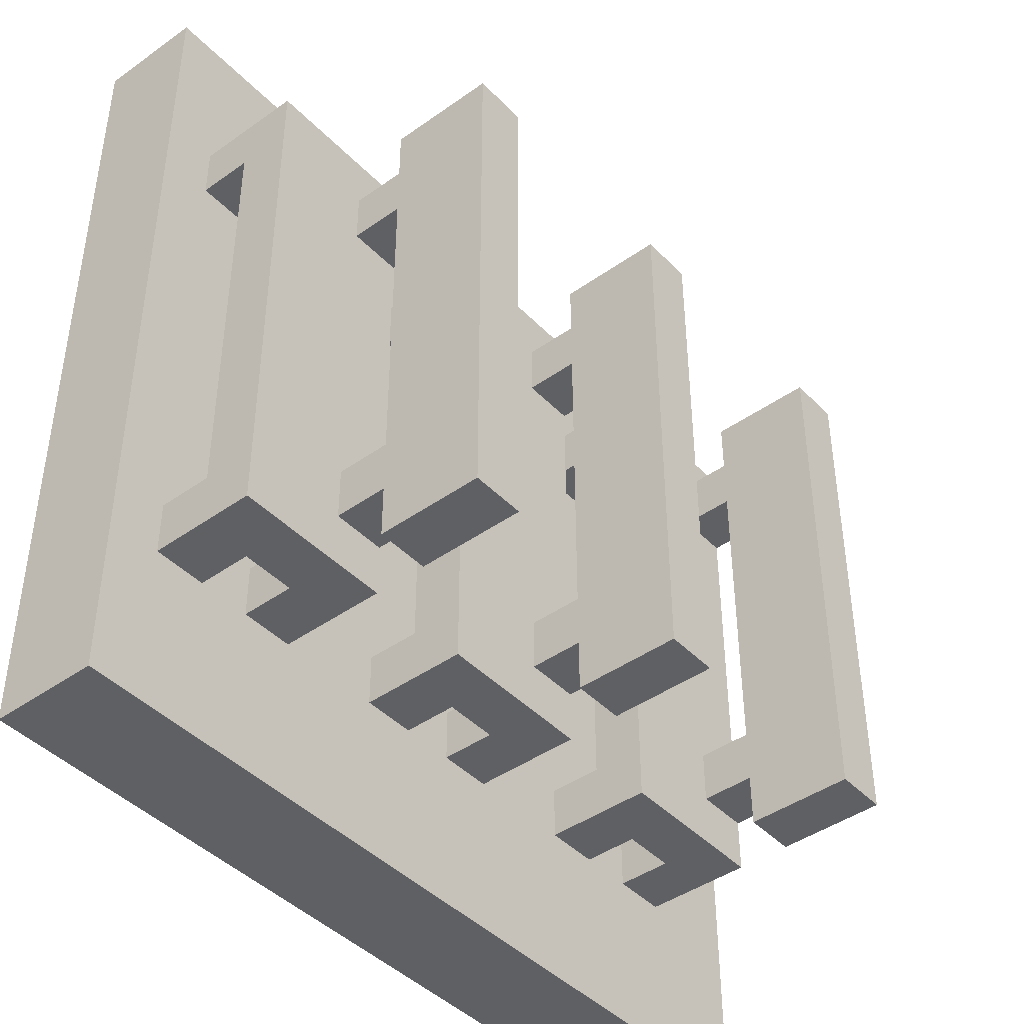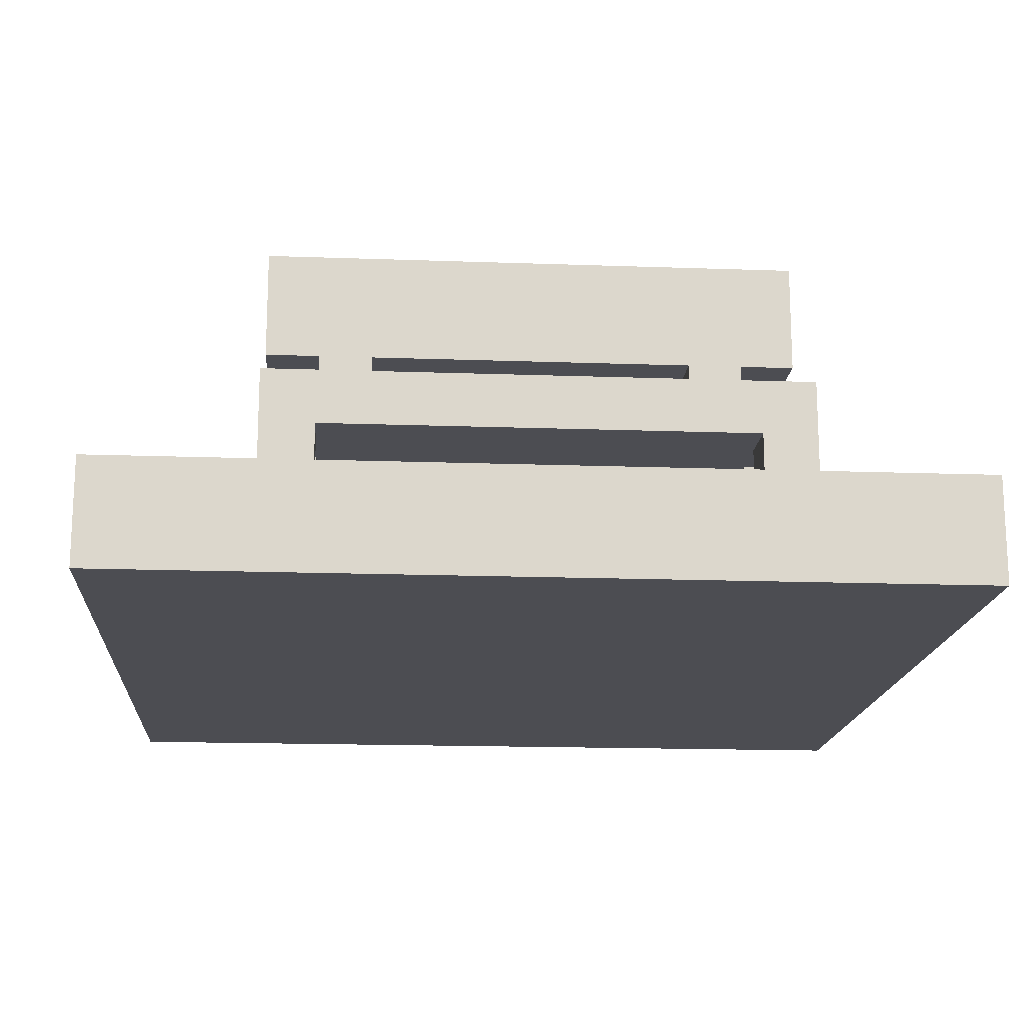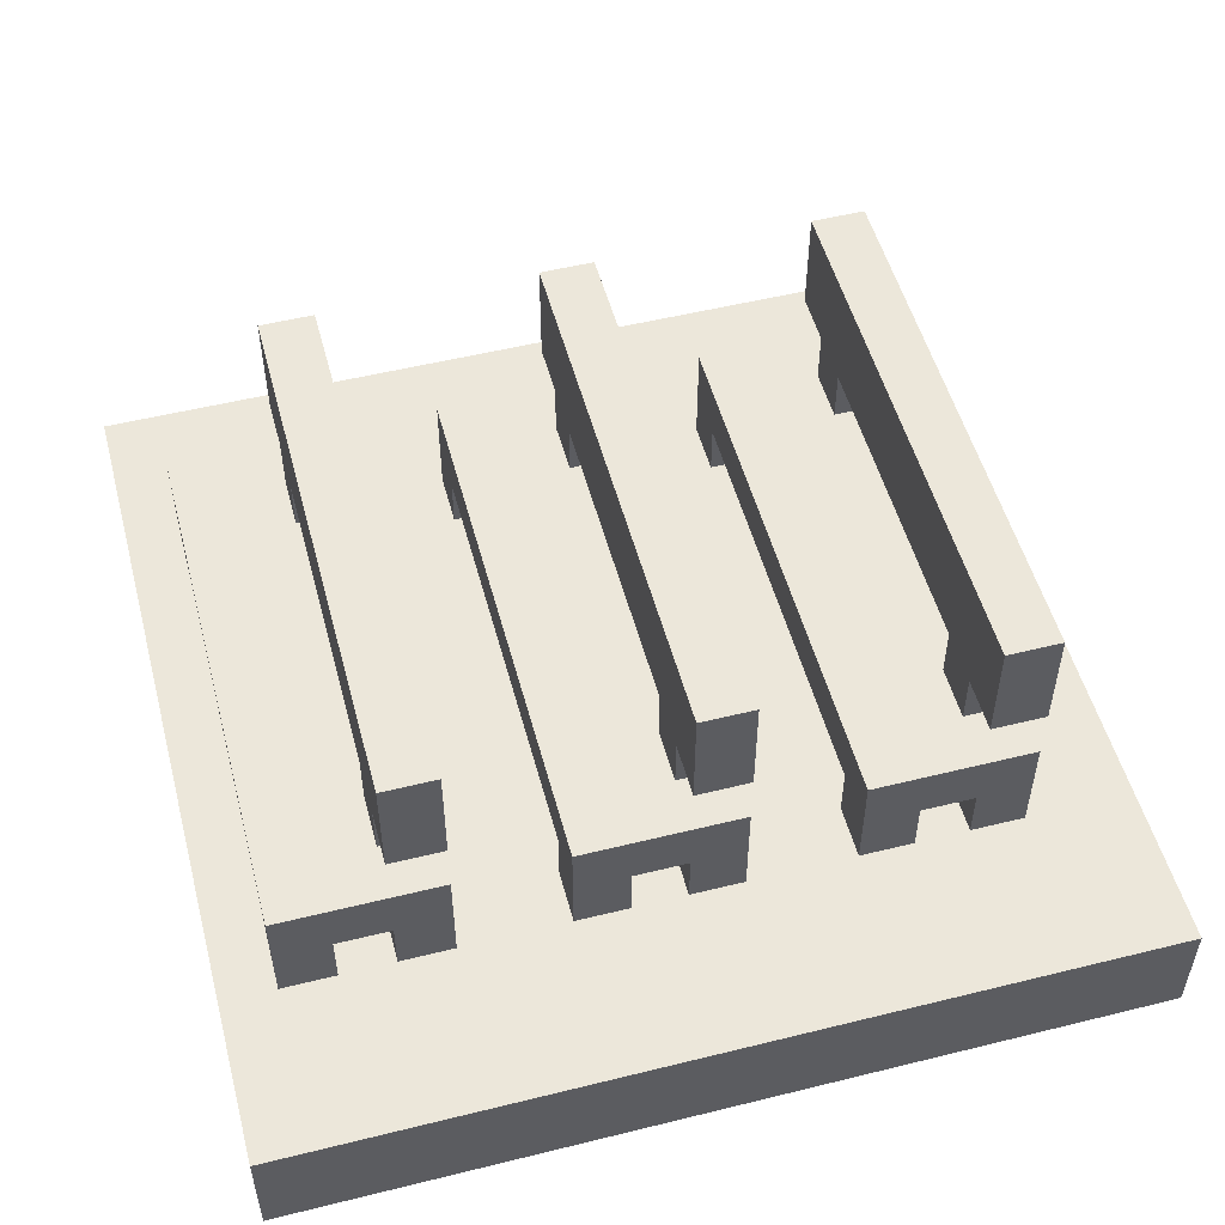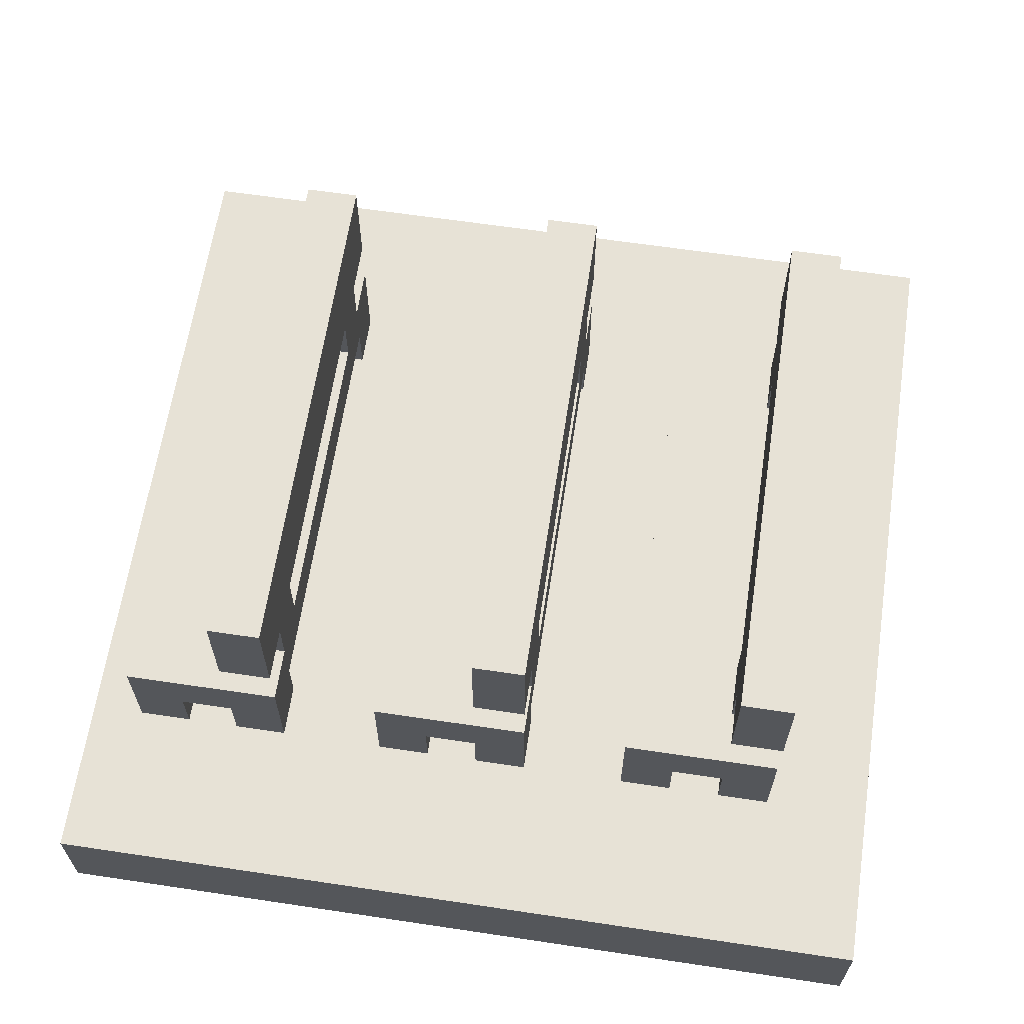
<metadata>
{"format":"obj","ext":"obj","renderer":"f3d","projection":"perspective","resolution":1024,"background":"white","views":[{"elev":-43.3,"azim":130.0,"up":"+Z"},{"elev":-16.4,"azim":85.8,"up":"+Y"},{"elev":52.4,"azim":165.1,"up":"+Y"},{"elev":63.7,"azim":-171.4,"up":"+Y"}]}
</metadata>
<code>
g YAVD_Tiles-45
v -8 0 8
v -8 0 -8
v -8 1 8
v -8 1 5
v -8 1 1
v -8 1 -3
v -8 1 -5
v -8 1 -8
v -8 2 8
v -8 2 5
v -8 2 1
v -8 2 -3
v -8 2 -5
v -8 2 -8
v -6 2 5
v -6 2 4
v -6 2 -4
v -6 2 -5
v -6 3 4
v -6 3 -4
v -6 4 5
v -6 4 4
v -6 4 3
v -6 4 -3
v -6 4 -4
v -6 4 -5
v -6 5 5
v -6 5 4
v -6 5 3
v -6 5 -3
v -6 5 -4
v -6 5 -5
v -6 7 5
v -6 7 -5
v -4 2 5
v -4 2 4
v -4 2 -4
v -4 2 -5
v -4 3 5
v -4 3 4
v -4 3 -4
v -4 3 -5
v -1 2 5
v -1 2 4
v -1 2 -4
v -1 2 -5
v -1 3 4
v -1 3 -4
v -1 4 5
v -1 4 4
v -1 4 3
v -1 4 -3
v -1 4 -4
v -1 4 -5
v -1 5 5
v -1 5 4
v -1 5 3
v -1 5 -3
v -1 5 -4
v -1 5 -5
v -1 7 5
v -1 7 -5
v 1 2 5
v 1 2 4
v 1 2 -4
v 1 2 -5
v 1 3 5
v 1 3 4
v 1 3 -4
v 1 3 -5
v 4 2 5
v 4 2 4
v 4 2 -4
v 4 2 -5
v 4 3 4
v 4 3 -4
v 4 4 5
v 4 4 4
v 4 4 3
v 4 4 -3
v 4 4 -4
v 4 4 -5
v 4 5 5
v 4 5 4
v 4 5 3
v 4 5 -3
v 4 5 -4
v 4 5 -5
v 4 7 5
v 4 7 -5
v 6 2 5
v 6 2 4
v 6 2 -4
v 6 2 -5
v 6 3 5
v 6 3 4
v 6 3 -4
v 6 3 -5
v -5 2 5
v -5 2 4
v -5 2 -4
v -5 2 -5
v -5 3 5
v -5 3 4
v -5 3 -4
v -5 3 -5
v -5 4 4
v -5 4 3
v -5 4 -3
v -5 4 -4
v -5 5 5
v -5 5 4
v -5 5 3
v -5 5 -3
v -5 5 -4
v -5 5 -5
v -5 7 5
v -5 7 -5
v -3 2 5
v -3 2 4
v -3 2 -4
v -3 2 -5
v -3 3 4
v -3 3 -4
v -3 4 5
v -3 4 -5
v 0 2 5
v 0 2 4
v 0 2 -4
v 0 2 -5
v 0 3 5
v 0 3 4
v 0 3 -4
v 0 3 -5
v 0 4 4
v 0 4 3
v 0 4 -3
v 0 4 -4
v 0 5 5
v 0 5 4
v 0 5 3
v 0 5 -3
v 0 5 -4
v 0 5 -5
v 0 7 5
v 0 7 -5
v 2 2 5
v 2 2 4
v 2 2 -4
v 2 2 -5
v 2 3 4
v 2 3 -4
v 2 4 5
v 2 4 -5
v 5 2 5
v 5 2 4
v 5 2 -4
v 5 2 -5
v 5 3 5
v 5 3 4
v 5 3 -4
v 5 3 -5
v 5 4 4
v 5 4 3
v 5 4 -3
v 5 4 -4
v 5 5 5
v 5 5 4
v 5 5 3
v 5 5 -3
v 5 5 -4
v 5 5 -5
v 5 7 5
v 5 7 -5
v 7 2 5
v 7 2 4
v 7 2 -4
v 7 2 -5
v 7 3 4
v 7 3 -4
v 7 4 5
v 7 4 -5
v 8 0 8
v 8 0 -8
v 8 1 8
v 8 1 7
v 8 1 -7
v 8 1 -8
v 8 2 8
v 8 2 7
v 8 2 -7
v 8 2 -8
v -8 0 8
v -8 1 8
v -8 2 8
v -5 1 8
v -5 2 8
v 0 1 8
v 0 2 8
v 2 1 8
v 2 2 8
v 5 1 8
v 5 2 8
v 8 0 8
v 8 1 8
v 8 2 8
v -6 2 5
v -6 4 5
v -6 5 5
v -6 7 5
v -5 2 5
v -5 3 5
v -5 5 5
v -5 7 5
v -4 2 5
v -4 3 5
v -3 2 5
v -3 4 5
v -1 2 5
v -1 4 5
v -1 5 5
v -1 7 5
v 0 2 5
v 0 3 5
v 0 5 5
v 0 7 5
v 1 2 5
v 1 3 5
v 2 2 5
v 2 4 5
v 4 2 5
v 4 4 5
v 4 5 5
v 4 7 5
v 5 2 5
v 5 3 5
v 5 5 5
v 5 7 5
v 6 2 5
v 6 3 5
v 7 2 5
v 7 4 5
v -6 4 4
v -6 5 4
v -5 4 4
v -5 5 4
v -1 4 4
v -1 5 4
v 0 4 4
v 0 5 4
v 4 4 4
v 4 5 4
v 5 4 4
v 5 5 4
v -6 4 -3
v -6 5 -3
v -5 4 -3
v -5 5 -3
v -1 4 -3
v -1 5 -3
v 0 4 -3
v 0 5 -3
v 4 4 -3
v 4 5 -3
v 5 4 -3
v 5 5 -3
v -6 2 -4
v -6 3 -4
v -5 2 -4
v -5 3 -4
v -4 2 -4
v -4 3 -4
v -3 2 -4
v -3 3 -4
v -1 2 -4
v -1 3 -4
v 0 2 -4
v 0 3 -4
v 1 2 -4
v 1 3 -4
v 2 2 -4
v 2 3 -4
v 4 2 -4
v 4 3 -4
v 5 2 -4
v 5 3 -4
v 6 2 -4
v 6 3 -4
v 7 2 -4
v 7 3 -4
v -6 2 4
v -6 3 4
v -5 2 4
v -5 3 4
v -4 2 4
v -4 3 4
v -3 2 4
v -3 3 4
v -1 2 4
v -1 3 4
v 0 2 4
v 0 3 4
v 1 2 4
v 1 3 4
v 2 2 4
v 2 3 4
v 4 2 4
v 4 3 4
v 5 2 4
v 5 3 4
v 6 2 4
v 6 3 4
v 7 2 4
v 7 3 4
v -6 4 3
v -6 5 3
v -5 4 3
v -5 5 3
v -1 4 3
v -1 5 3
v 0 4 3
v 0 5 3
v 4 4 3
v 4 5 3
v 5 4 3
v 5 5 3
v -6 4 -4
v -6 5 -4
v -5 4 -4
v -5 5 -4
v -1 4 -4
v -1 5 -4
v 0 4 -4
v 0 5 -4
v 4 4 -4
v 4 5 -4
v 5 4 -4
v 5 5 -4
v -6 2 -5
v -6 4 -5
v -6 5 -5
v -6 7 -5
v -5 2 -5
v -5 3 -5
v -5 5 -5
v -5 7 -5
v -4 2 -5
v -4 3 -5
v -3 2 -5
v -3 4 -5
v -1 2 -5
v -1 4 -5
v -1 5 -5
v -1 7 -5
v 0 2 -5
v 0 3 -5
v 0 5 -5
v 0 7 -5
v 1 2 -5
v 1 3 -5
v 2 2 -5
v 2 4 -5
v 4 2 -5
v 4 4 -5
v 4 5 -5
v 4 7 -5
v 5 2 -5
v 5 3 -5
v 5 5 -5
v 5 7 -5
v 6 2 -5
v 6 3 -5
v 7 2 -5
v 7 4 -5
v -8 0 -8
v -8 1 -8
v -8 2 -8
v -5 1 -8
v -5 2 -8
v 0 1 -8
v 0 2 -8
v 2 1 -8
v 2 2 -8
v 5 1 -8
v 5 2 -8
v 8 0 -8
v 8 1 -8
v 8 2 -8
v -8 0 8
v 8 0 8
v -8 0 -8
v 8 0 -8
v -5 3 5
v -4 3 5
v 0 3 5
v 1 3 5
v 5 3 5
v 6 3 5
v -6 3 4
v -5 3 4
v -4 3 4
v -3 3 4
v -1 3 4
v 0 3 4
v 1 3 4
v 2 3 4
v 4 3 4
v 5 3 4
v 6 3 4
v 7 3 4
v -6 3 -4
v -5 3 -4
v -4 3 -4
v -3 3 -4
v -1 3 -4
v 0 3 -4
v 1 3 -4
v 2 3 -4
v 4 3 -4
v 5 3 -4
v 6 3 -4
v 7 3 -4
v -5 3 -5
v -4 3 -5
v 0 3 -5
v 1 3 -5
v 5 3 -5
v 6 3 -5
v -6 5 5
v -5 5 5
v -1 5 5
v 0 5 5
v 4 5 5
v 5 5 5
v -6 5 4
v -5 5 4
v -1 5 4
v 0 5 4
v 4 5 4
v 5 5 4
v -6 5 3
v -5 5 3
v -1 5 3
v 0 5 3
v 4 5 3
v 5 5 3
v -6 5 -3
v -5 5 -3
v -1 5 -3
v 0 5 -3
v 4 5 -3
v 5 5 -3
v -6 5 -4
v -5 5 -4
v -1 5 -4
v 0 5 -4
v 4 5 -4
v 5 5 -4
v -6 5 -5
v -5 5 -5
v -1 5 -5
v 0 5 -5
v 4 5 -5
v 5 5 -5
v -8 2 8
v -5 2 8
v 0 2 8
v 2 2 8
v 5 2 8
v 8 2 8
v -7 2 7
v -5 2 7
v 0 2 7
v 2 2 7
v 5 2 7
v 8 2 7
v -8 2 5
v -7 2 5
v -6 2 5
v -5 2 5
v -4 2 5
v -3 2 5
v -1 2 5
v 0 2 5
v 1 2 5
v 2 2 5
v 4 2 5
v 5 2 5
v 6 2 5
v 7 2 5
v -6 2 4
v -5 2 4
v -4 2 4
v -3 2 4
v -1 2 4
v 0 2 4
v 1 2 4
v 2 2 4
v 4 2 4
v 5 2 4
v 6 2 4
v 7 2 4
v -8 2 1
v -7 2 1
v -8 2 -3
v -7 2 -3
v -6 2 -4
v -5 2 -4
v -4 2 -4
v -3 2 -4
v -1 2 -4
v 0 2 -4
v 1 2 -4
v 2 2 -4
v 4 2 -4
v 5 2 -4
v 6 2 -4
v 7 2 -4
v -8 2 -5
v -7 2 -5
v -6 2 -5
v -5 2 -5
v -4 2 -5
v -3 2 -5
v -1 2 -5
v 0 2 -5
v 1 2 -5
v 2 2 -5
v 4 2 -5
v 5 2 -5
v 6 2 -5
v 7 2 -5
v -7 2 -7
v -5 2 -7
v 0 2 -7
v 2 2 -7
v 5 2 -7
v 8 2 -7
v -8 2 -8
v -5 2 -8
v 0 2 -8
v 2 2 -8
v 5 2 -8
v 8 2 -8
v -6 4 5
v -3 4 5
v -1 4 5
v 2 4 5
v 4 4 5
v 7 4 5
v -6 4 4
v -5 4 4
v -1 4 4
v 0 4 4
v 4 4 4
v 5 4 4
v -6 4 3
v -5 4 3
v -1 4 3
v 0 4 3
v 4 4 3
v 5 4 3
v -6 4 -3
v -5 4 -3
v -1 4 -3
v 0 4 -3
v 4 4 -3
v 5 4 -3
v -6 4 -4
v -5 4 -4
v -1 4 -4
v 0 4 -4
v 4 4 -4
v 5 4 -4
v -6 4 -5
v -3 4 -5
v -1 4 -5
v 2 4 -5
v 4 4 -5
v 7 4 -5
v -6 7 5
v -5 7 5
v -1 7 5
v 0 7 5
v 4 7 5
v 5 7 5
v -6 7 -5
v -5 7 -5
v -1 7 -5
v 0 7 -5
v 4 7 -5
v 5 7 -5
f 3 2 1
f 4 2 3
f 5 2 4
f 6 2 5
f 7 2 6
f 8 2 7
f 9 4 3
f 10 5 4
f 10 4 9
f 11 6 5
f 11 5 10
f 12 7 6
f 12 6 11
f 13 8 7
f 13 7 12
f 14 8 13
f 19 16 15
f 20 18 17
f 21 19 15
f 21 20 19
f 22 20 21
f 23 20 22
f 24 20 23
f 25 18 20
f 25 20 24
f 26 18 25
f 28 23 22
f 29 23 28
f 30 25 24
f 31 25 30
f 33 29 28
f 33 32 31
f 33 31 30
f 33 30 29
f 33 28 27
f 34 32 33
f 39 36 35
f 40 36 39
f 41 38 37
f 42 38 41
f 47 44 43
f 48 46 45
f 49 47 43
f 49 48 47
f 50 48 49
f 51 48 50
f 52 48 51
f 53 46 48
f 53 48 52
f 54 46 53
f 56 51 50
f 57 51 56
f 58 53 52
f 59 53 58
f 61 57 56
f 61 60 59
f 61 59 58
f 61 58 57
f 61 56 55
f 62 60 61
f 67 64 63
f 68 64 67
f 69 66 65
f 70 66 69
f 75 72 71
f 76 74 73
f 77 75 71
f 77 76 75
f 78 76 77
f 79 76 78
f 80 76 79
f 81 74 76
f 81 76 80
f 82 74 81
f 84 79 78
f 85 79 84
f 86 81 80
f 87 81 86
f 89 85 84
f 89 88 87
f 89 87 86
f 89 86 85
f 89 84 83
f 90 88 89
f 95 92 91
f 96 92 95
f 97 94 93
f 98 94 97
f 99 100 103
f 103 100 104
f 101 102 105
f 105 102 106
f 107 108 112
f 112 108 113
f 109 110 114
f 114 110 115
f 112 113 117
f 115 116 117
f 114 115 117
f 113 114 117
f 111 112 117
f 117 116 118
f 119 120 123
f 121 122 124
f 119 123 125
f 123 124 125
f 124 122 126
f 125 124 126
f 127 128 131
f 131 128 132
f 129 130 133
f 133 130 134
f 135 136 140
f 140 136 141
f 137 138 142
f 142 138 143
f 140 141 145
f 143 144 145
f 142 143 145
f 141 142 145
f 139 140 145
f 145 144 146
f 147 148 151
f 149 150 152
f 147 151 153
f 151 152 153
f 152 150 154
f 153 152 154
f 155 156 159
f 159 156 160
f 157 158 161
f 161 158 162
f 163 164 168
f 168 164 169
f 165 166 170
f 170 166 171
f 168 169 173
f 171 172 173
f 170 171 173
f 169 170 173
f 167 168 173
f 173 172 174
f 175 176 179
f 177 178 180
f 175 179 181
f 179 180 181
f 180 178 182
f 181 180 182
f 183 184 185
f 185 184 186
f 186 184 187
f 187 184 188
f 185 186 189
f 186 187 190
f 189 186 190
f 187 188 191
f 190 187 191
f 191 188 192
f 196 194 193
f 196 195 194
f 197 195 196
f 198 196 193
f 198 197 196
f 199 197 198
f 200 198 193
f 200 199 198
f 201 199 200
f 202 200 193
f 202 201 200
f 203 201 202
f 204 202 193
f 205 203 202
f 205 202 204
f 206 203 205
f 211 208 207
f 212 208 211
f 213 210 209
f 214 210 213
f 216 208 212
f 217 216 215
f 218 208 216
f 218 216 217
f 223 220 219
f 224 220 223
f 225 222 221
f 226 222 225
f 228 220 224
f 229 228 227
f 230 220 228
f 230 228 229
f 235 232 231
f 236 232 235
f 237 234 233
f 238 234 237
f 240 232 236
f 241 240 239
f 242 232 240
f 242 240 241
f 245 244 243
f 246 244 245
f 249 248 247
f 250 248 249
f 253 252 251
f 254 252 253
f 257 256 255
f 258 256 257
f 261 260 259
f 262 260 261
f 265 264 263
f 266 264 265
f 269 268 267
f 270 268 269
f 273 272 271
f 274 272 273
f 277 276 275
f 278 276 277
f 281 280 279
f 282 280 281
f 285 284 283
f 286 284 285
f 289 288 287
f 290 288 289
f 291 292 293
f 293 292 294
f 295 296 297
f 297 296 298
f 299 300 301
f 301 300 302
f 303 304 305
f 305 304 306
f 307 308 309
f 309 308 310
f 311 312 313
f 313 312 314
f 315 316 317
f 317 316 318
f 319 320 321
f 321 320 322
f 323 324 325
f 325 324 326
f 327 328 329
f 329 328 330
f 331 332 333
f 333 332 334
f 335 336 337
f 337 336 338
f 339 340 343
f 343 340 344
f 341 342 345
f 345 342 346
f 344 340 348
f 347 348 349
f 348 340 350
f 349 348 350
f 351 352 355
f 355 352 356
f 353 354 357
f 357 354 358
f 356 352 360
f 359 360 361
f 360 352 362
f 361 360 362
f 363 364 367
f 367 364 368
f 365 366 369
f 369 366 370
f 368 364 372
f 371 372 373
f 372 364 374
f 373 372 374
f 375 376 378
f 376 377 378
f 378 377 379
f 375 378 380
f 378 379 380
f 380 379 381
f 375 380 382
f 380 381 382
f 382 381 383
f 375 382 384
f 382 383 384
f 384 383 385
f 375 384 386
f 384 385 387
f 386 384 387
f 387 385 388
f 391 390 389
f 392 390 391
f 400 394 393
f 401 394 400
f 404 396 395
f 405 396 404
f 408 398 397
f 409 398 408
f 411 402 401
f 411 400 399
f 411 401 400
f 412 402 411
f 413 402 412
f 414 402 413
f 415 406 405
f 415 404 403
f 415 405 404
f 416 406 415
f 417 406 416
f 418 406 417
f 419 410 409
f 419 409 408
f 419 408 407
f 420 410 419
f 421 410 420
f 422 410 421
f 423 413 412
f 424 413 423
f 425 417 416
f 426 417 425
f 427 421 420
f 428 421 427
f 435 430 429
f 436 430 435
f 437 432 431
f 438 432 437
f 439 434 433
f 440 434 439
f 447 442 441
f 448 442 447
f 449 444 443
f 450 444 449
f 451 446 445
f 452 446 451
f 459 454 453
f 460 454 459
f 461 456 455
f 462 456 461
f 463 458 457
f 464 458 463
f 465 466 471
f 466 467 472
f 471 466 472
f 467 468 473
f 472 467 473
f 468 469 474
f 473 468 474
f 469 470 475
f 474 469 475
f 475 470 476
f 465 471 477
f 473 474 478
f 477 471 478
f 471 472 478
f 475 476 478
f 474 475 478
f 472 473 478
f 478 476 479
f 479 476 480
f 480 476 481
f 481 476 482
f 482 476 483
f 483 476 484
f 484 476 485
f 485 476 486
f 486 476 487
f 487 476 488
f 488 476 489
f 489 476 490
f 477 478 491
f 478 479 491
f 480 481 492
f 492 481 493
f 482 483 494
f 494 483 495
f 484 485 496
f 496 485 497
f 486 487 498
f 498 487 499
f 488 489 500
f 500 489 501
f 490 476 502
f 500 501 503
f 501 502 503
f 498 499 503
f 496 497 503
f 499 500 503
f 477 491 503
f 497 498 503
f 494 495 503
f 495 496 503
f 492 493 503
f 493 494 503
f 491 492 503
f 503 502 504
f 503 504 505
f 504 502 506
f 505 504 506
f 505 506 507
f 506 502 507
f 507 502 508
f 508 502 509
f 509 502 510
f 510 502 511
f 511 502 512
f 512 502 513
f 513 502 514
f 514 502 515
f 515 502 516
f 516 502 517
f 502 476 518
f 517 502 518
f 505 507 519
f 519 507 520
f 520 507 521
f 508 509 522
f 522 509 523
f 510 511 524
f 524 511 525
f 512 513 526
f 526 513 527
f 514 515 528
f 528 515 529
f 516 517 530
f 530 517 531
f 518 476 532
f 528 529 533
f 531 532 533
f 530 531 533
f 526 527 533
f 529 530 533
f 520 521 533
f 527 528 533
f 524 525 533
f 525 526 533
f 522 523 533
f 523 524 533
f 519 520 533
f 521 522 533
f 533 532 534
f 534 532 535
f 535 532 536
f 536 532 537
f 532 476 538
f 537 532 538
f 519 533 539
f 533 534 539
f 534 535 540
f 539 534 540
f 535 536 541
f 540 535 541
f 536 537 542
f 541 536 542
f 537 538 543
f 542 537 543
f 543 538 544
f 545 546 551
f 551 546 552
f 547 548 553
f 553 548 554
f 549 550 555
f 555 550 556
f 552 546 558
f 554 548 560
f 556 550 562
f 557 558 563
f 558 546 564
f 563 558 564
f 559 560 565
f 560 548 566
f 565 560 566
f 561 562 567
f 562 550 568
f 567 562 568
f 564 546 570
f 566 548 572
f 568 550 574
f 569 570 575
f 570 546 576
f 575 570 576
f 571 572 577
f 572 548 578
f 577 572 578
f 573 574 579
f 574 550 580
f 579 574 580
f 581 582 587
f 587 582 588
f 583 584 589
f 589 584 590
f 585 586 591
f 591 586 592

</code>
